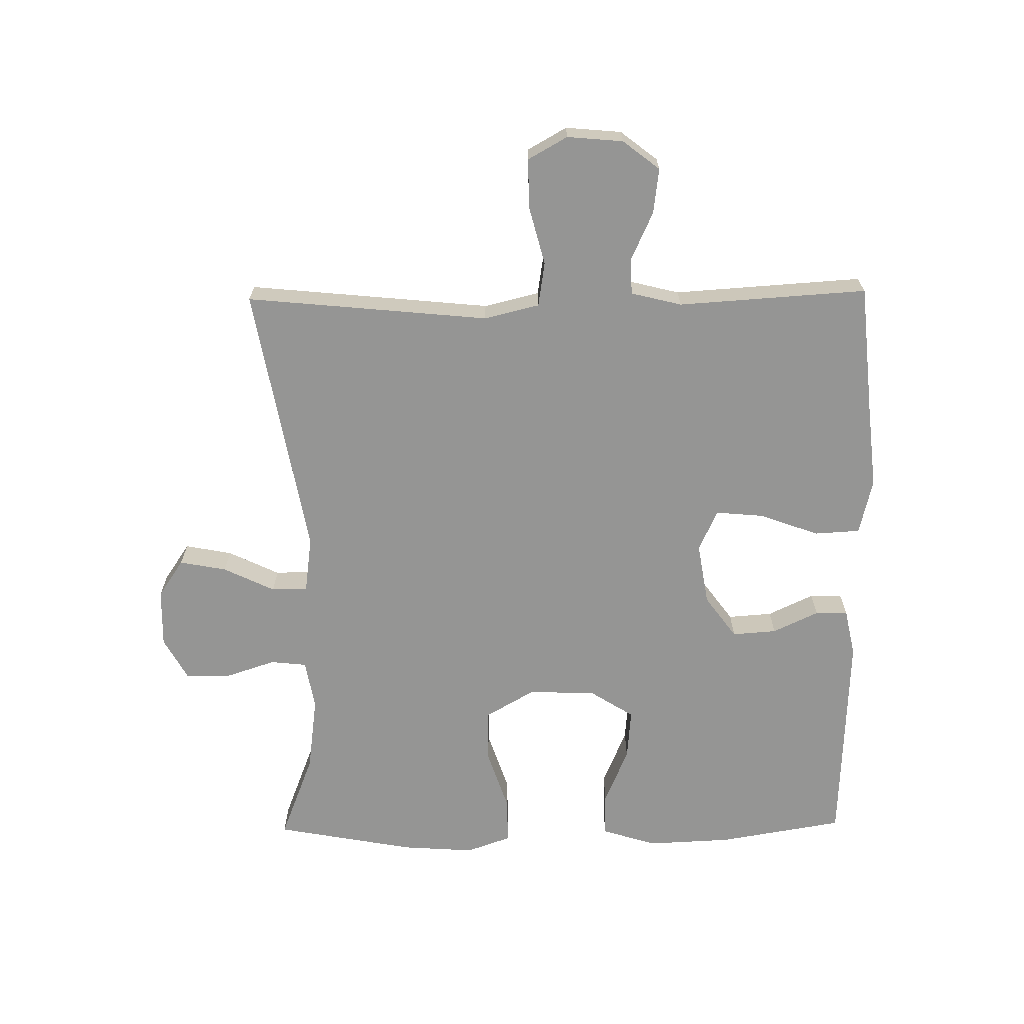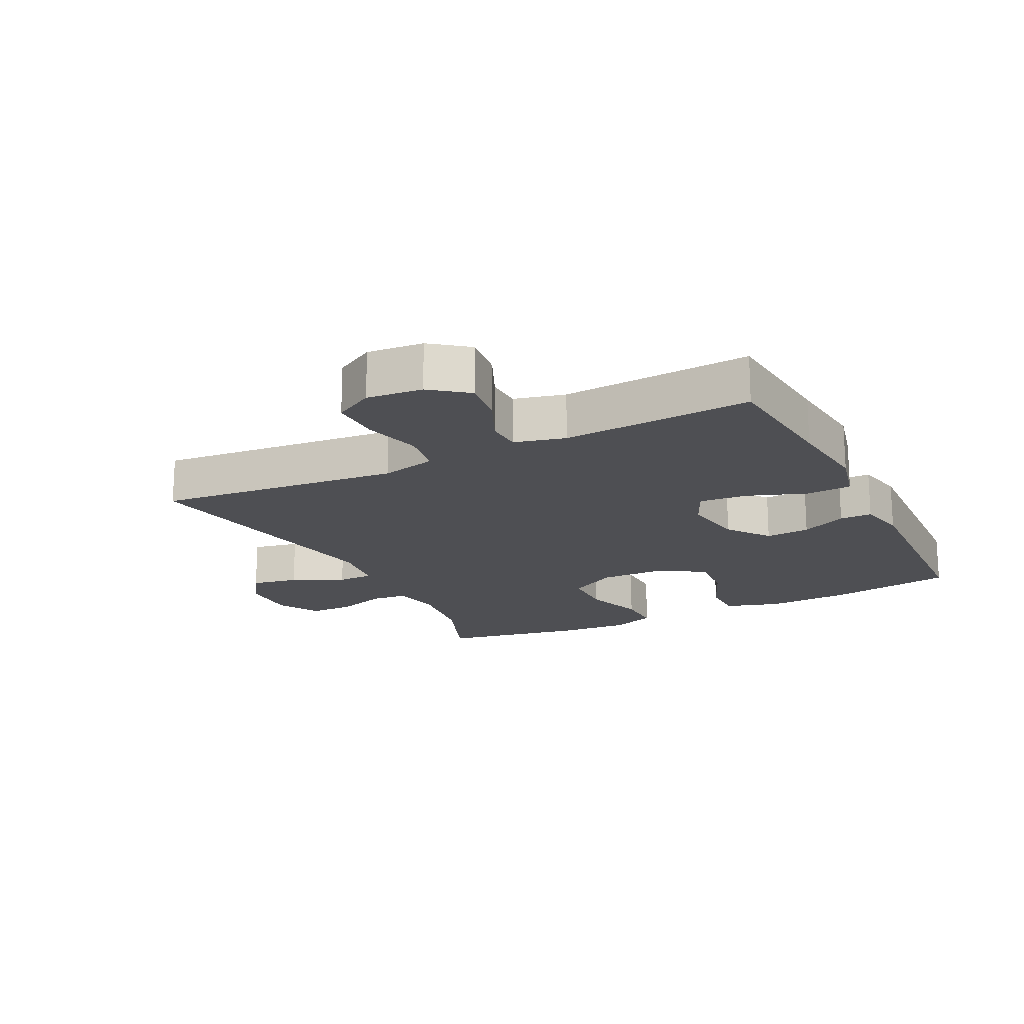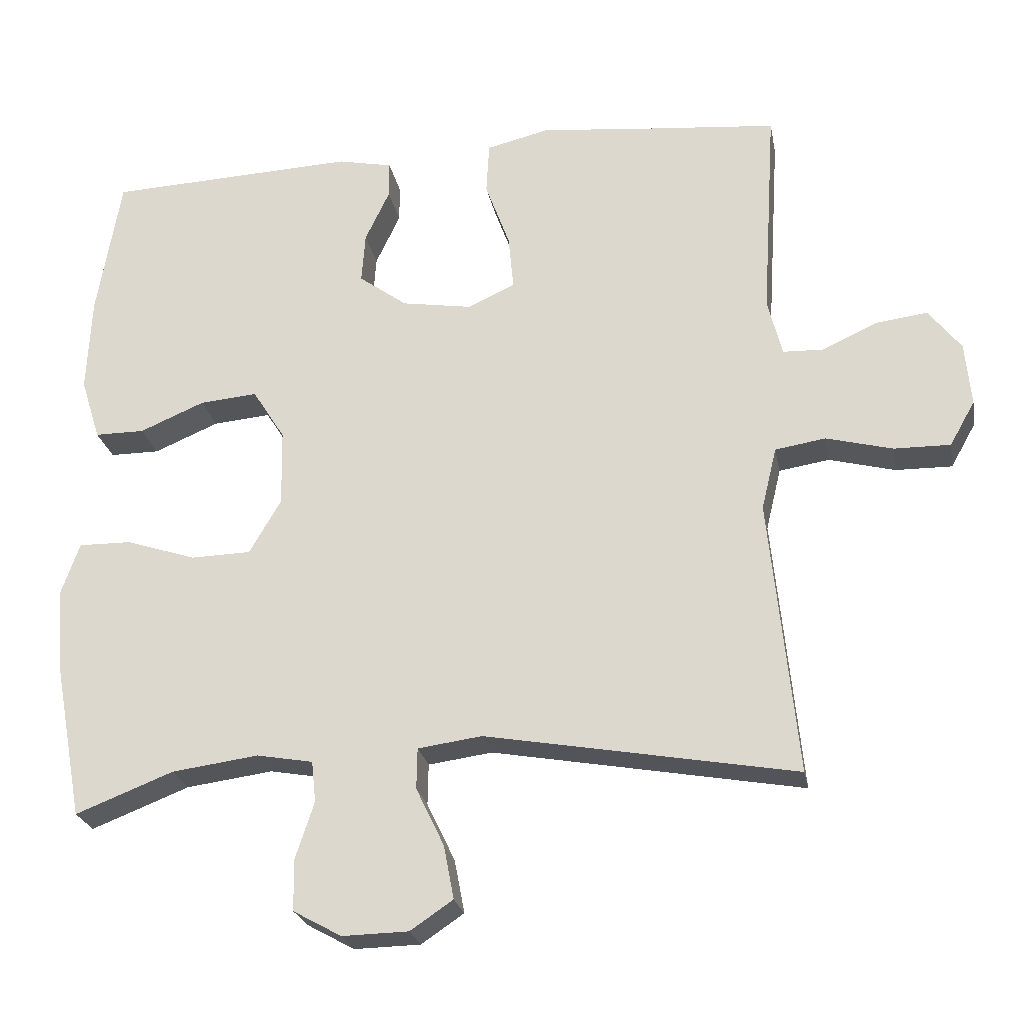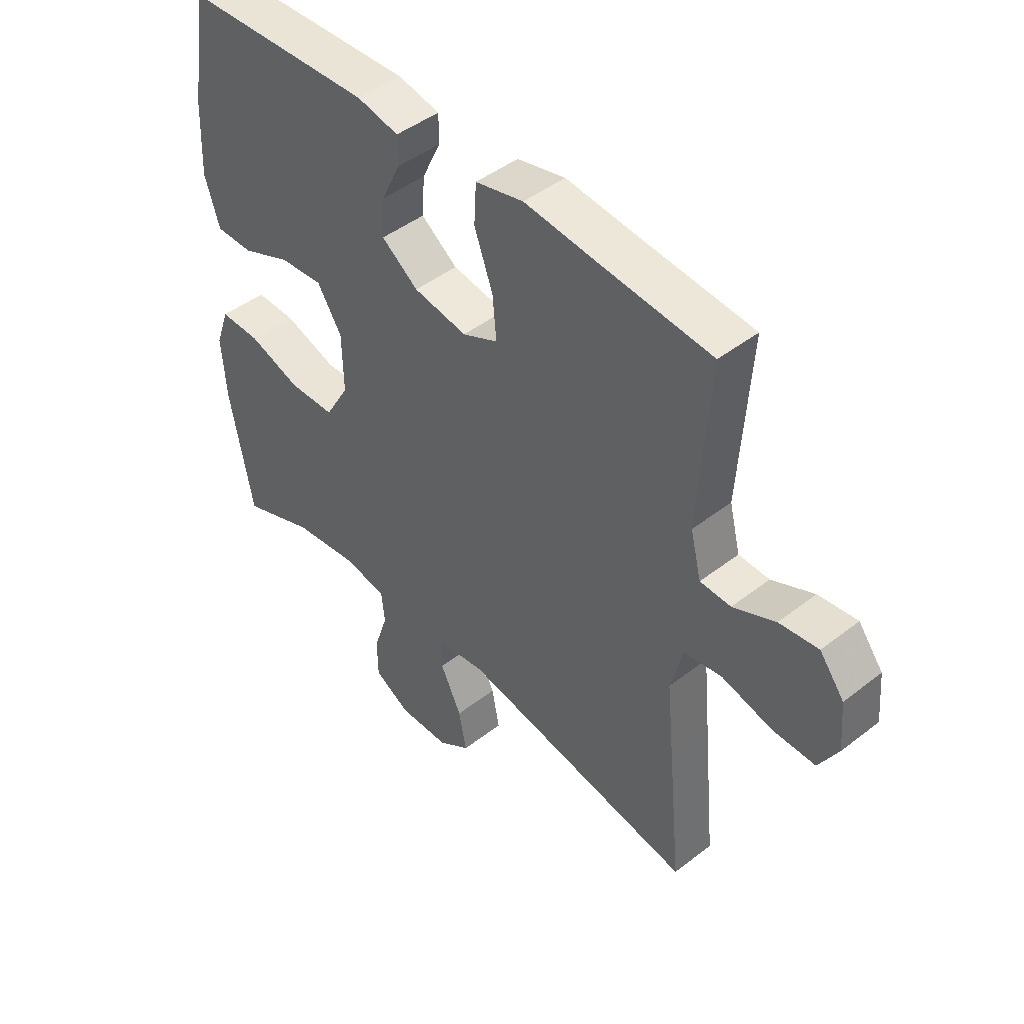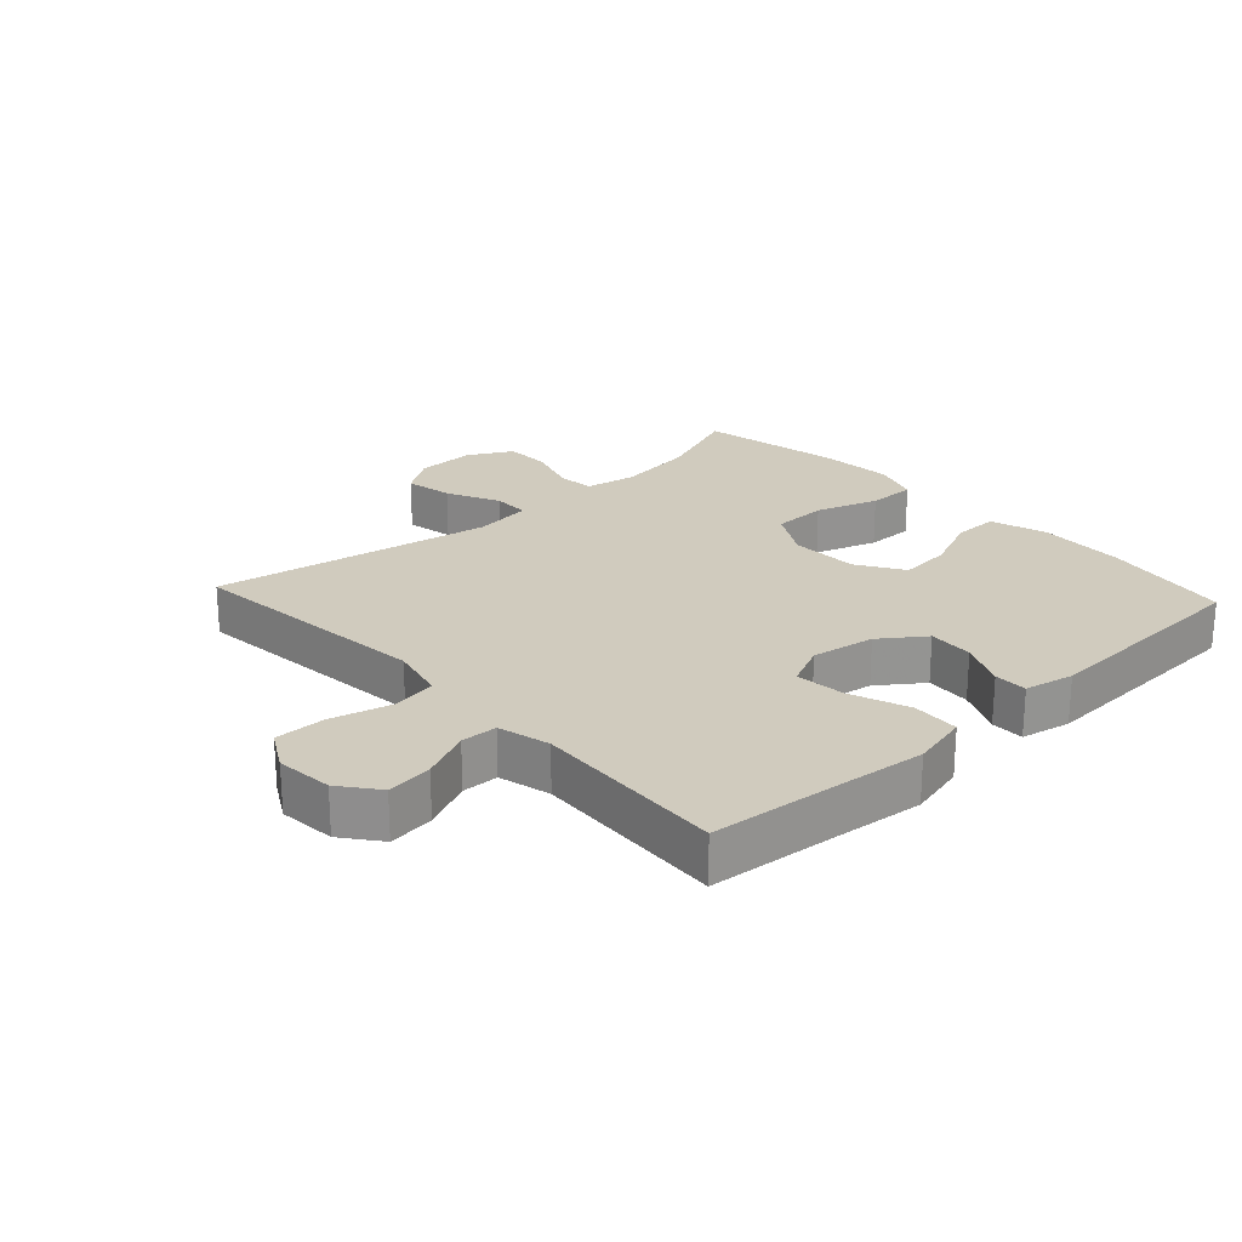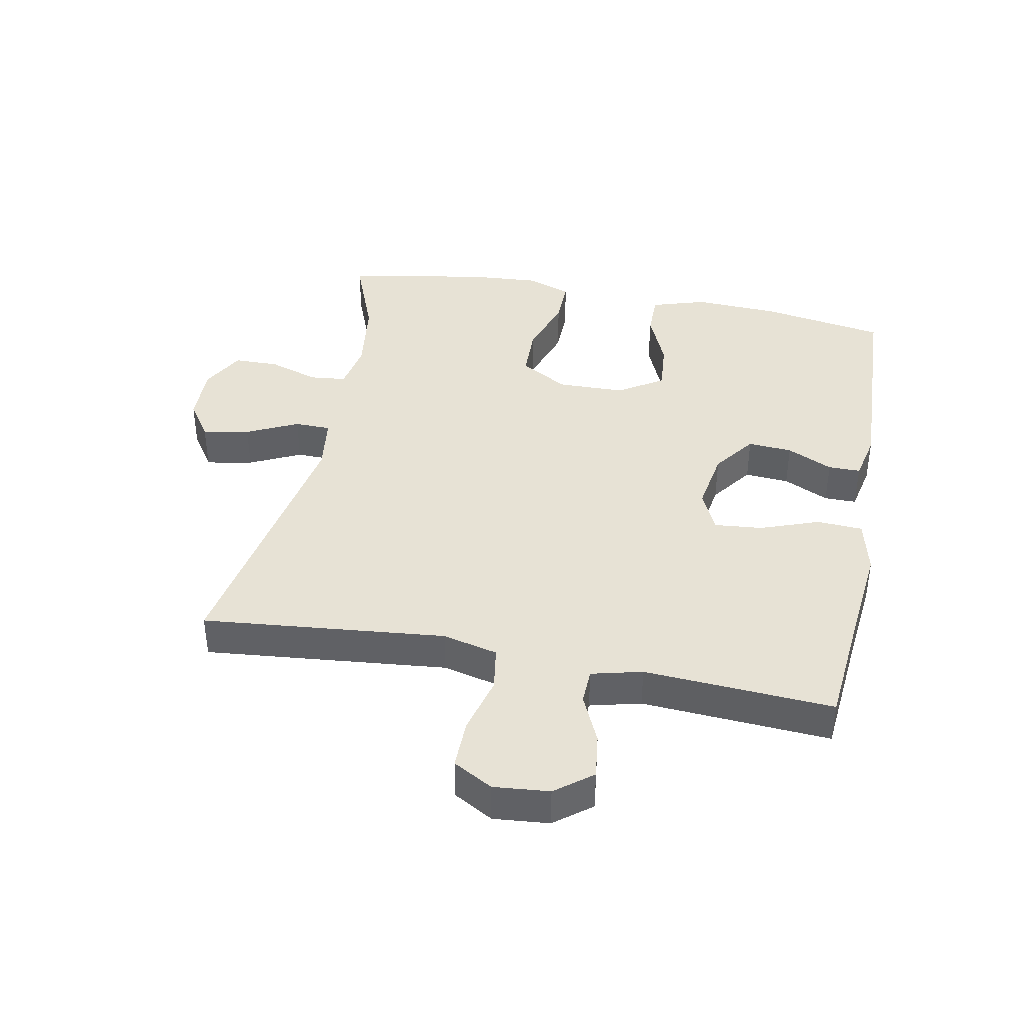
<metadata>
{"format":"obj","ext":"obj","renderer":"f3d","projection":"perspective","resolution":1024,"background":"white","views":[{"elev":-67.4,"azim":-89.2,"up":"+Y"},{"elev":-18.1,"azim":-63.4,"up":"+Y"},{"elev":-24.4,"azim":-169.4,"up":"+Z"},{"elev":45.6,"azim":-131.8,"up":"+Z"},{"elev":23.5,"azim":-42.7,"up":"+Y"},{"elev":40.3,"azim":-79.0,"up":"+Y"}]}
</metadata>
<code>
v -0.5 0.07 0.5
v -0.298 0.07 0.519
v -0.164 0.07 0.533
v -0.076 0.07 0.512
v -0.072 0.07 0.44
v -0.106 0.07 0.347
v -0.113 0.07 0.271
v -0.048 0.07 0.241
v 0.05 0.07 0.257
v 0.117 0.07 0.306
v 0.112 0.07 0.376
v 0.078 0.07 0.448
v 0.078 0.07 0.499
v 0.154 0.07 0.515
v 0.5 0.07 0.5
v 0.533 0.07 0.303
v 0.539 0.07 0.169
v 0.512 0.07 0.083
v 0.443 0.07 0.083
v 0.353 0.07 0.121
v 0.273 0.07 0.128
v 0.228 0.07 0.057
v 0.226 0.07 -0.049
v 0.27 0.07 -0.125
v 0.354 0.07 -0.127
v 0.45 0.07 -0.095
v 0.524 0.07 -0.094
v 0.549 0.07 -0.165
v 0.541 0.07 -0.279
v 0.5 0.07 -0.5
v 0.364 0.07 -0.447
v 0.244 0.07 -0.431
v 0.166 0.07 -0.445
v 0.16 0.07 -0.502
v 0.186 0.07 -0.581
v 0.185 0.07 -0.652
v 0.118 0.07 -0.689
v 0.026 0.07 -0.687
v -0.033 0.07 -0.647
v -0.019 0.07 -0.573
v 0.02 0.07 -0.492
v 0.019 0.07 -0.435
v -0.07 0.07 -0.423
v -0.5 0.07 -0.5
v -0.475 0.07 -0.247
v -0.462 0.07 -0.117
v -0.483 0.07 -0.03
v -0.553 0.07 -0.019
v -0.645 0.07 -0.043
v -0.723 0.07 -0.044
v -0.758 0.07 0.018
v -0.75 0.07 0.106
v -0.705 0.07 0.164
v -0.634 0.07 0.155
v -0.557 0.07 0.12
v -0.501 0.07 0.122
v -0.481 0.07 0.202
v -0.5 0 0.5
v -0.298 0 0.519
v -0.164 0 0.533
v -0.076 0 0.512
v -0.072 0 0.44
v -0.106 0 0.347
v -0.113 0 0.271
v -0.048 0 0.241
v 0.05 0 0.257
v 0.117 0 0.306
v 0.112 0 0.376
v 0.078 0 0.448
v 0.078 0 0.499
v 0.154 0 0.515
v 0.5 0 0.5
v 0.533 0 0.303
v 0.539 0 0.169
v 0.512 0 0.083
v 0.443 0 0.083
v 0.353 0 0.121
v 0.273 0 0.128
v 0.228 0 0.057
v 0.226 0 -0.049
v 0.27 0 -0.125
v 0.354 0 -0.127
v 0.45 0 -0.095
v 0.524 0 -0.094
v 0.549 0 -0.165
v 0.541 0 -0.279
v 0.5 0 -0.5
v 0.364 0 -0.447
v 0.244 0 -0.431
v 0.166 0 -0.445
v 0.16 0 -0.502
v 0.186 0 -0.581
v 0.185 0 -0.652
v 0.118 0 -0.689
v 0.026 0 -0.687
v -0.033 0 -0.647
v -0.019 0 -0.573
v 0.02 0 -0.492
v 0.019 0 -0.435
v -0.07 0 -0.423
v -0.5 0 -0.5
v -0.475 0 -0.247
v -0.462 0 -0.117
v -0.483 0 -0.03
v -0.553 0 -0.019
v -0.645 0 -0.043
v -0.723 0 -0.044
v -0.758 0 0.018
v -0.75 0 0.106
v -0.705 0 0.164
v -0.634 0 0.155
v -0.557 0 0.12
v -0.501 0 0.122
v -0.481 0 0.202
f 52 53 54 55
f 52 55 56
f 51 52 56
f 48 49 50 51
f 47 48 51 56
f 46 47 56 57
f 43 44 45 46
f 42 43 46 57
f 38 39 40 41
f 38 41 42
f 37 38 42
f 34 35 36 37
f 33 34 37 42
f 32 33 42 57
f 28 29 30 31
f 25 26 27 28
f 24 25 28 31
f 23 24 31 32
f 17 18 19 20
f 17 20 21
f 16 17 21
f 15 16 21
f 14 15 21 22
f 11 12 13 14
f 10 11 14 22
f 3 4 5 6
f 2 3 6 7
f 1 2 7
f 23 32 57 1
f 9 10 22 23
f 8 9 23
f 7 8 23
f 1 7 23
f 112 111 110 109
f 113 112 109
f 113 109 108
f 108 107 106 105
f 113 108 105 104
f 114 113 104 103
f 103 102 101 100
f 114 103 100 99
f 98 97 96 95
f 99 98 95
f 99 95 94
f 94 93 92 91
f 99 94 91 90
f 114 99 90 89
f 88 87 86 85
f 85 84 83 82
f 88 85 82 81
f 89 88 81 80
f 77 76 75 74
f 78 77 74
f 78 74 73
f 78 73 72
f 79 78 72 71
f 71 70 69 68
f 79 71 68 67
f 63 62 61 60
f 64 63 60 59
f 64 59 58
f 58 114 89 80
f 80 79 67 66
f 80 66 65
f 80 65 64
f 80 64 58
f 1 58 59 2
f 2 59 60 3
f 3 60 61 4
f 4 61 62 5
f 5 62 63 6
f 6 63 64 7
f 7 64 65 8
f 8 65 66 9
f 9 66 67 10
f 10 67 68 11
f 11 68 69 12
f 12 69 70 13
f 13 70 71 14
f 14 71 72 15
f 15 72 73 16
f 16 73 74 17
f 17 74 75 18
f 18 75 76 19
f 19 76 77 20
f 20 77 78 21
f 21 78 79 22
f 22 79 80 23
f 23 80 81 24
f 24 81 82 25
f 25 82 83 26
f 26 83 84 27
f 27 84 85 28
f 28 85 86 29
f 29 86 87 30
f 30 87 88 31
f 31 88 89 32
f 32 89 90 33
f 33 90 91 34
f 34 91 92 35
f 35 92 93 36
f 36 93 94 37
f 37 94 95 38
f 38 95 96 39
f 39 96 97 40
f 40 97 98 41
f 41 98 99 42
f 42 99 100 43
f 43 100 101 44
f 44 101 102 45
f 45 102 103 46
f 46 103 104 47
f 47 104 105 48
f 48 105 106 49
f 49 106 107 50
f 50 107 108 51
f 51 108 109 52
f 52 109 110 53
f 53 110 111 54
f 54 111 112 55
f 55 112 113 56
f 56 113 114 57
f 57 114 58 1

</code>
